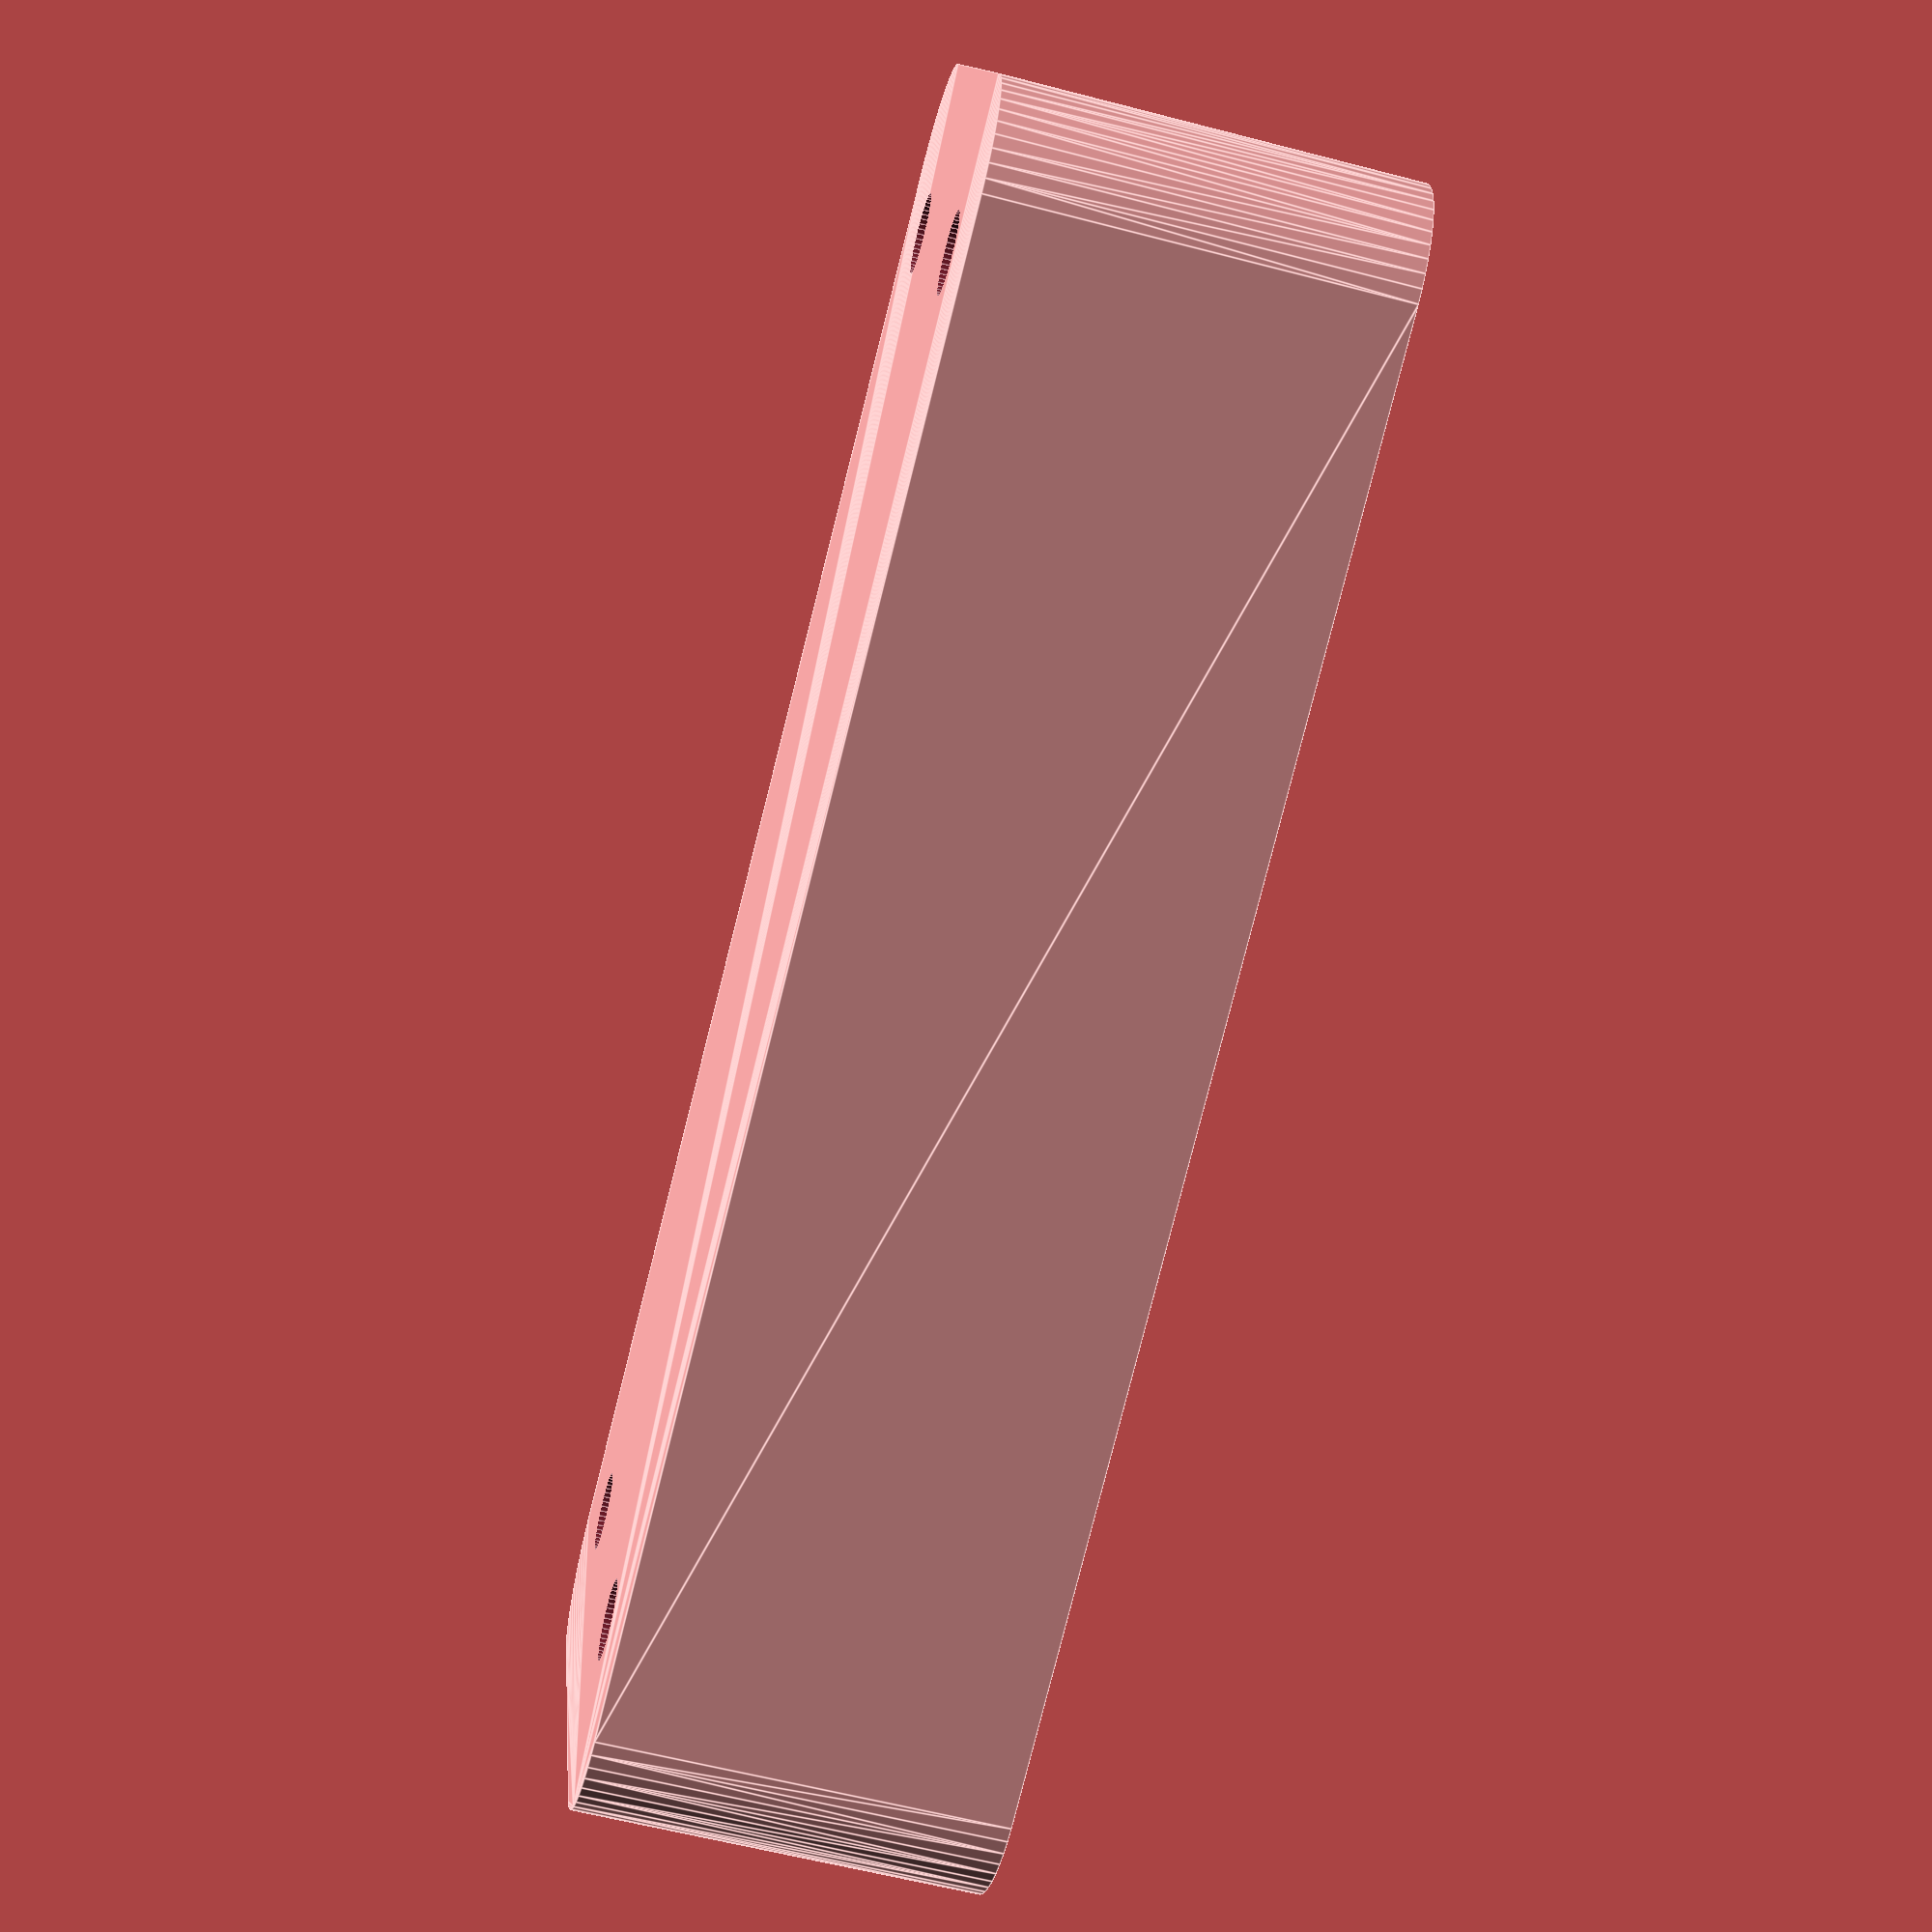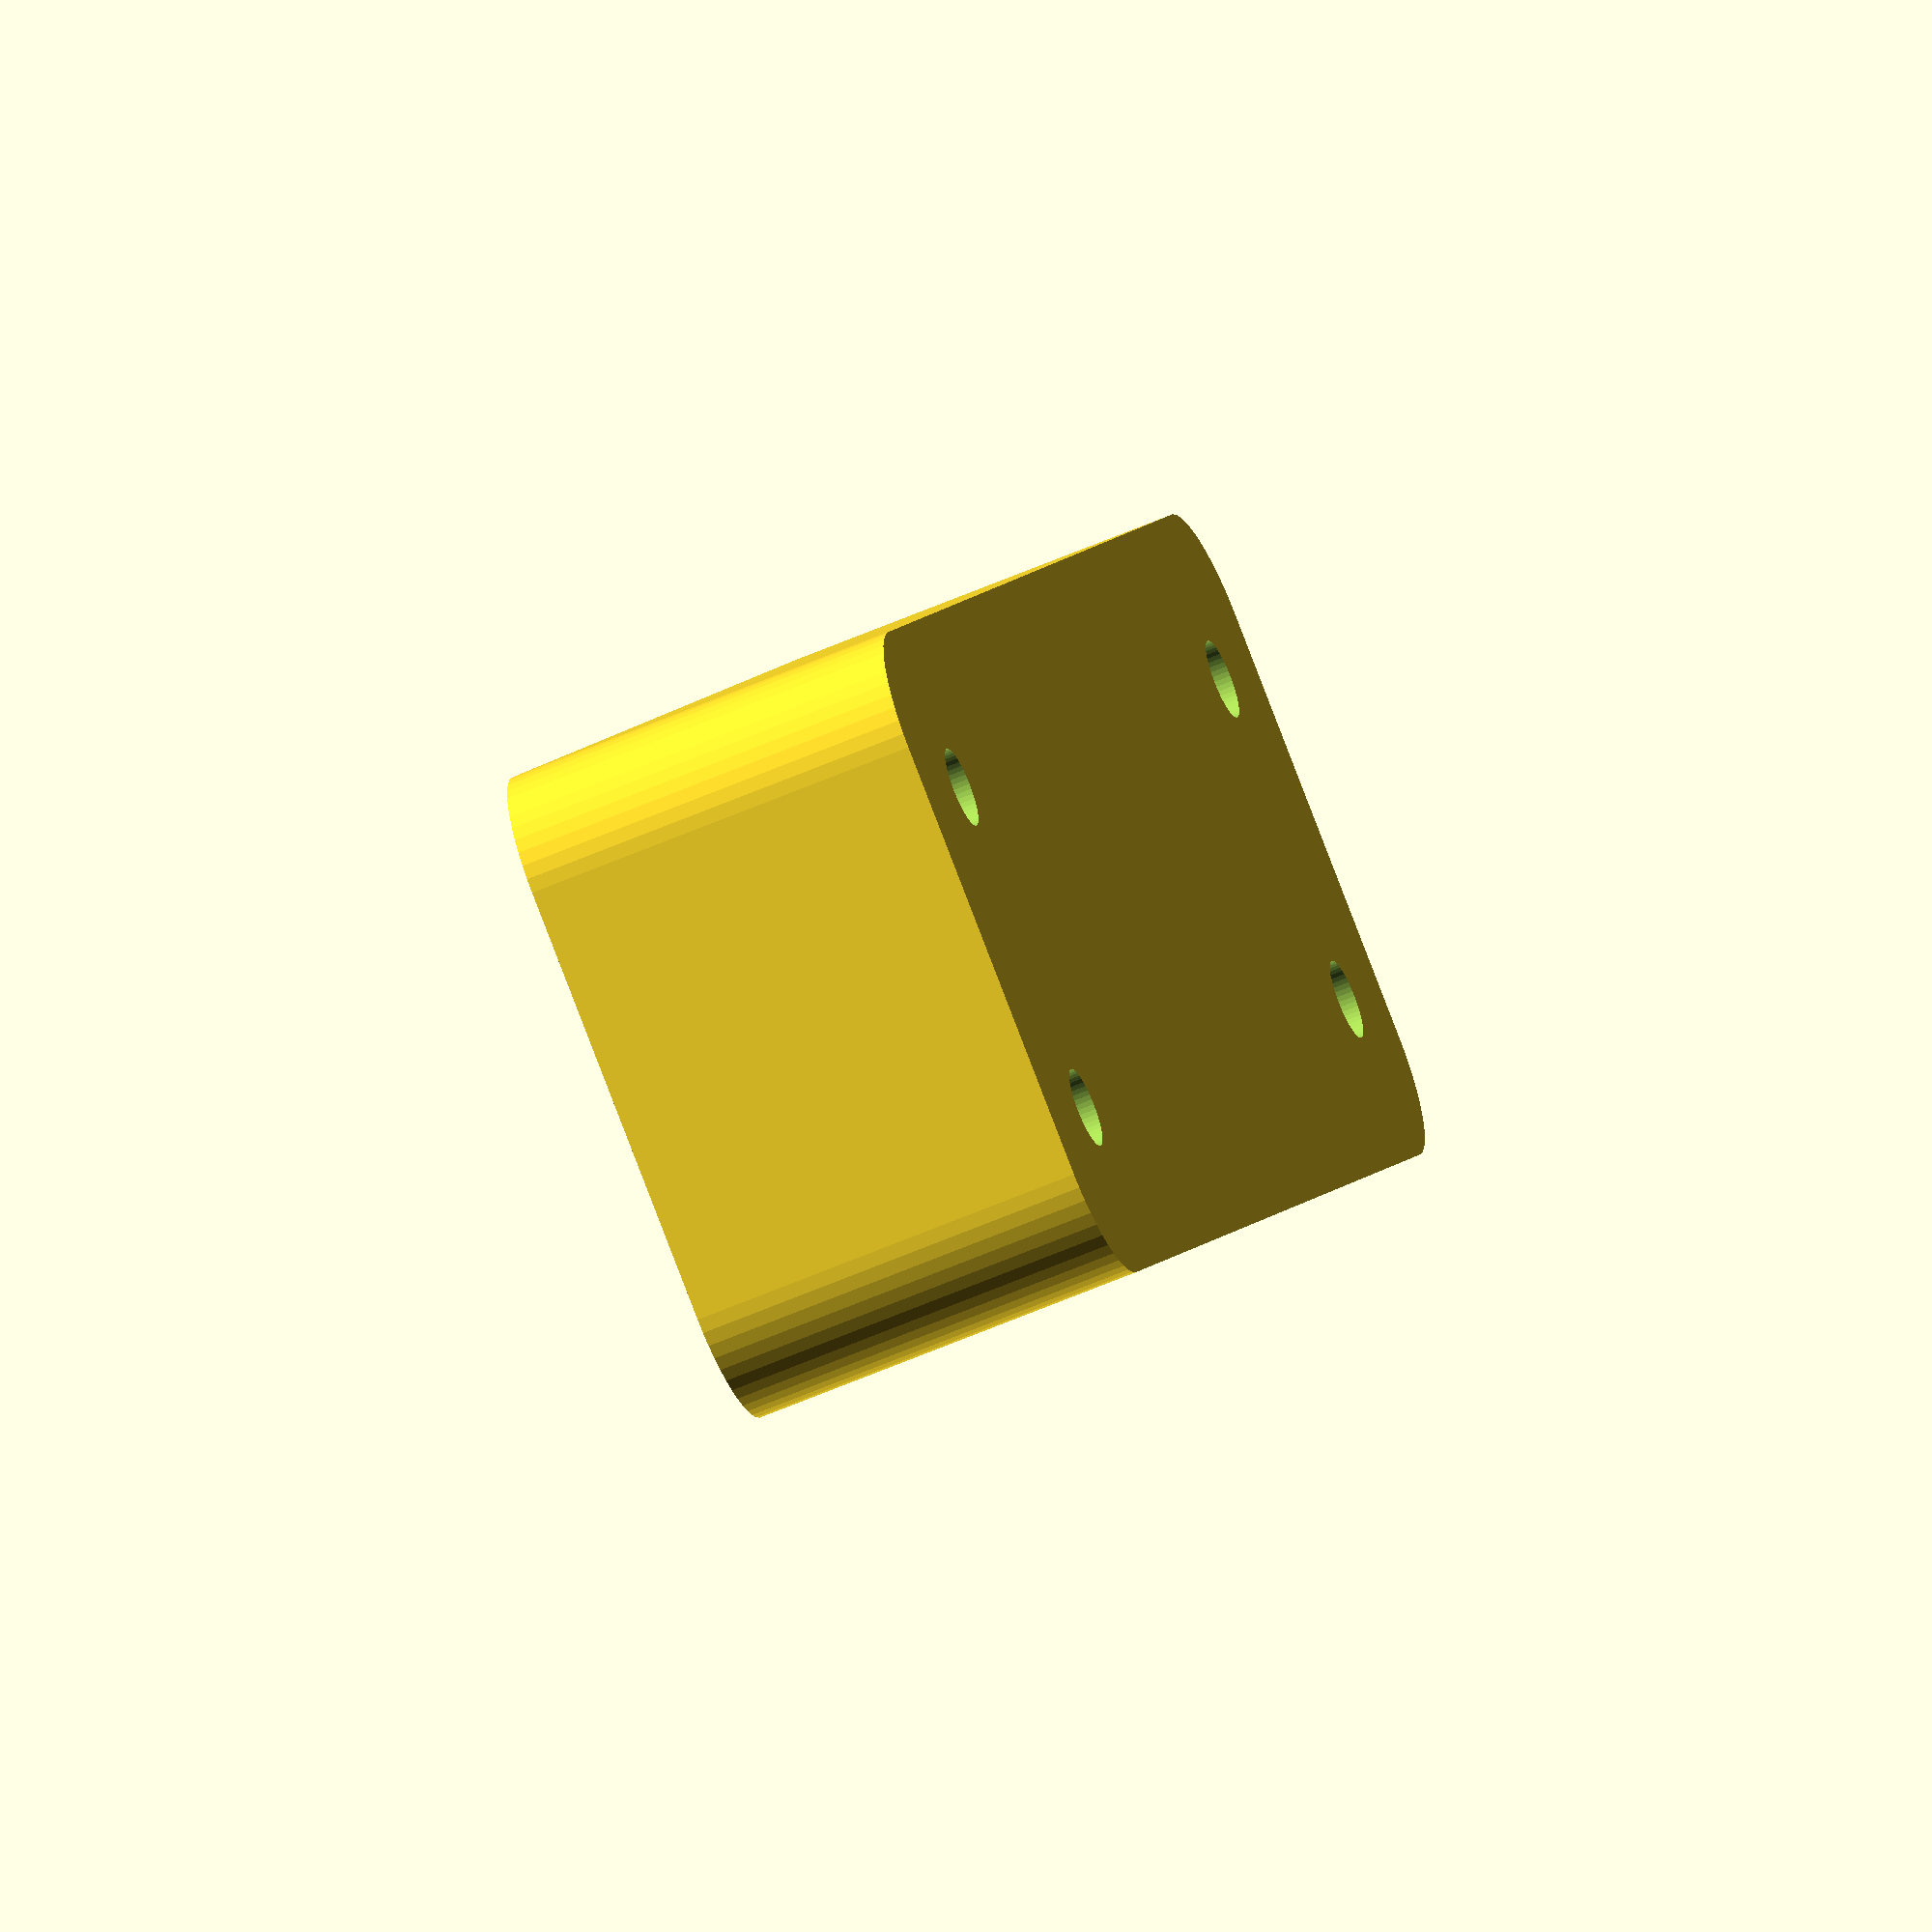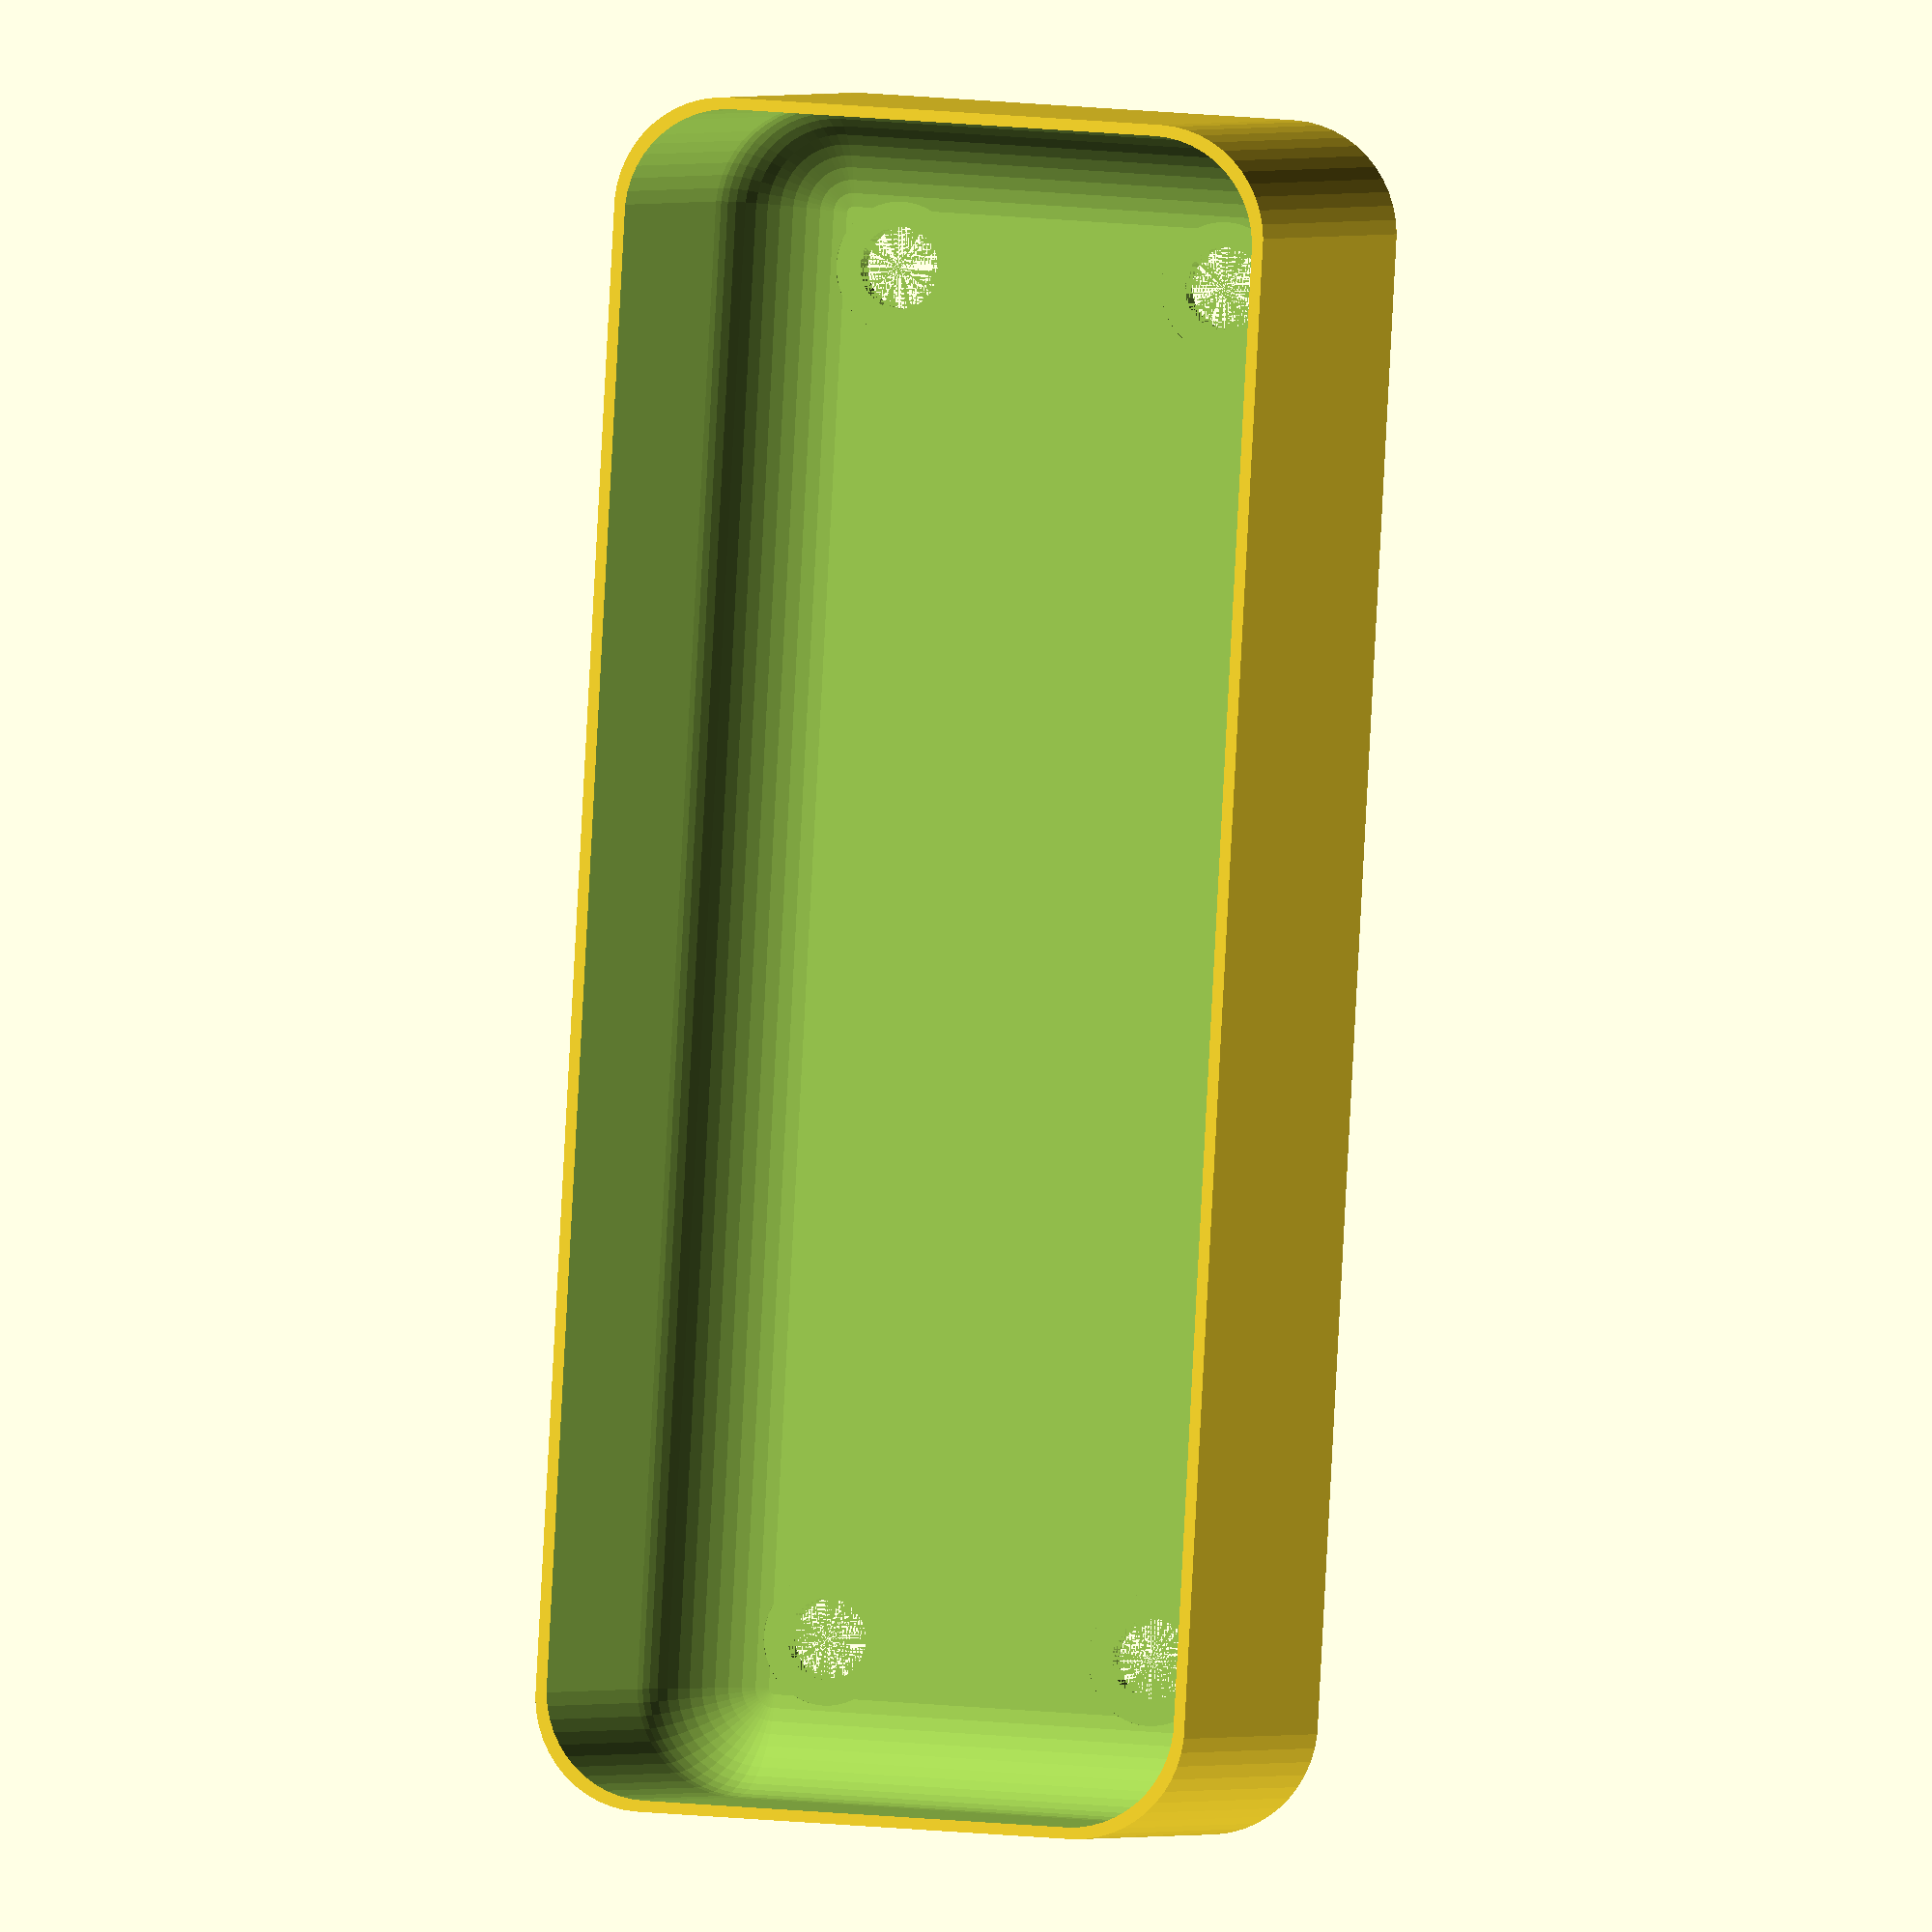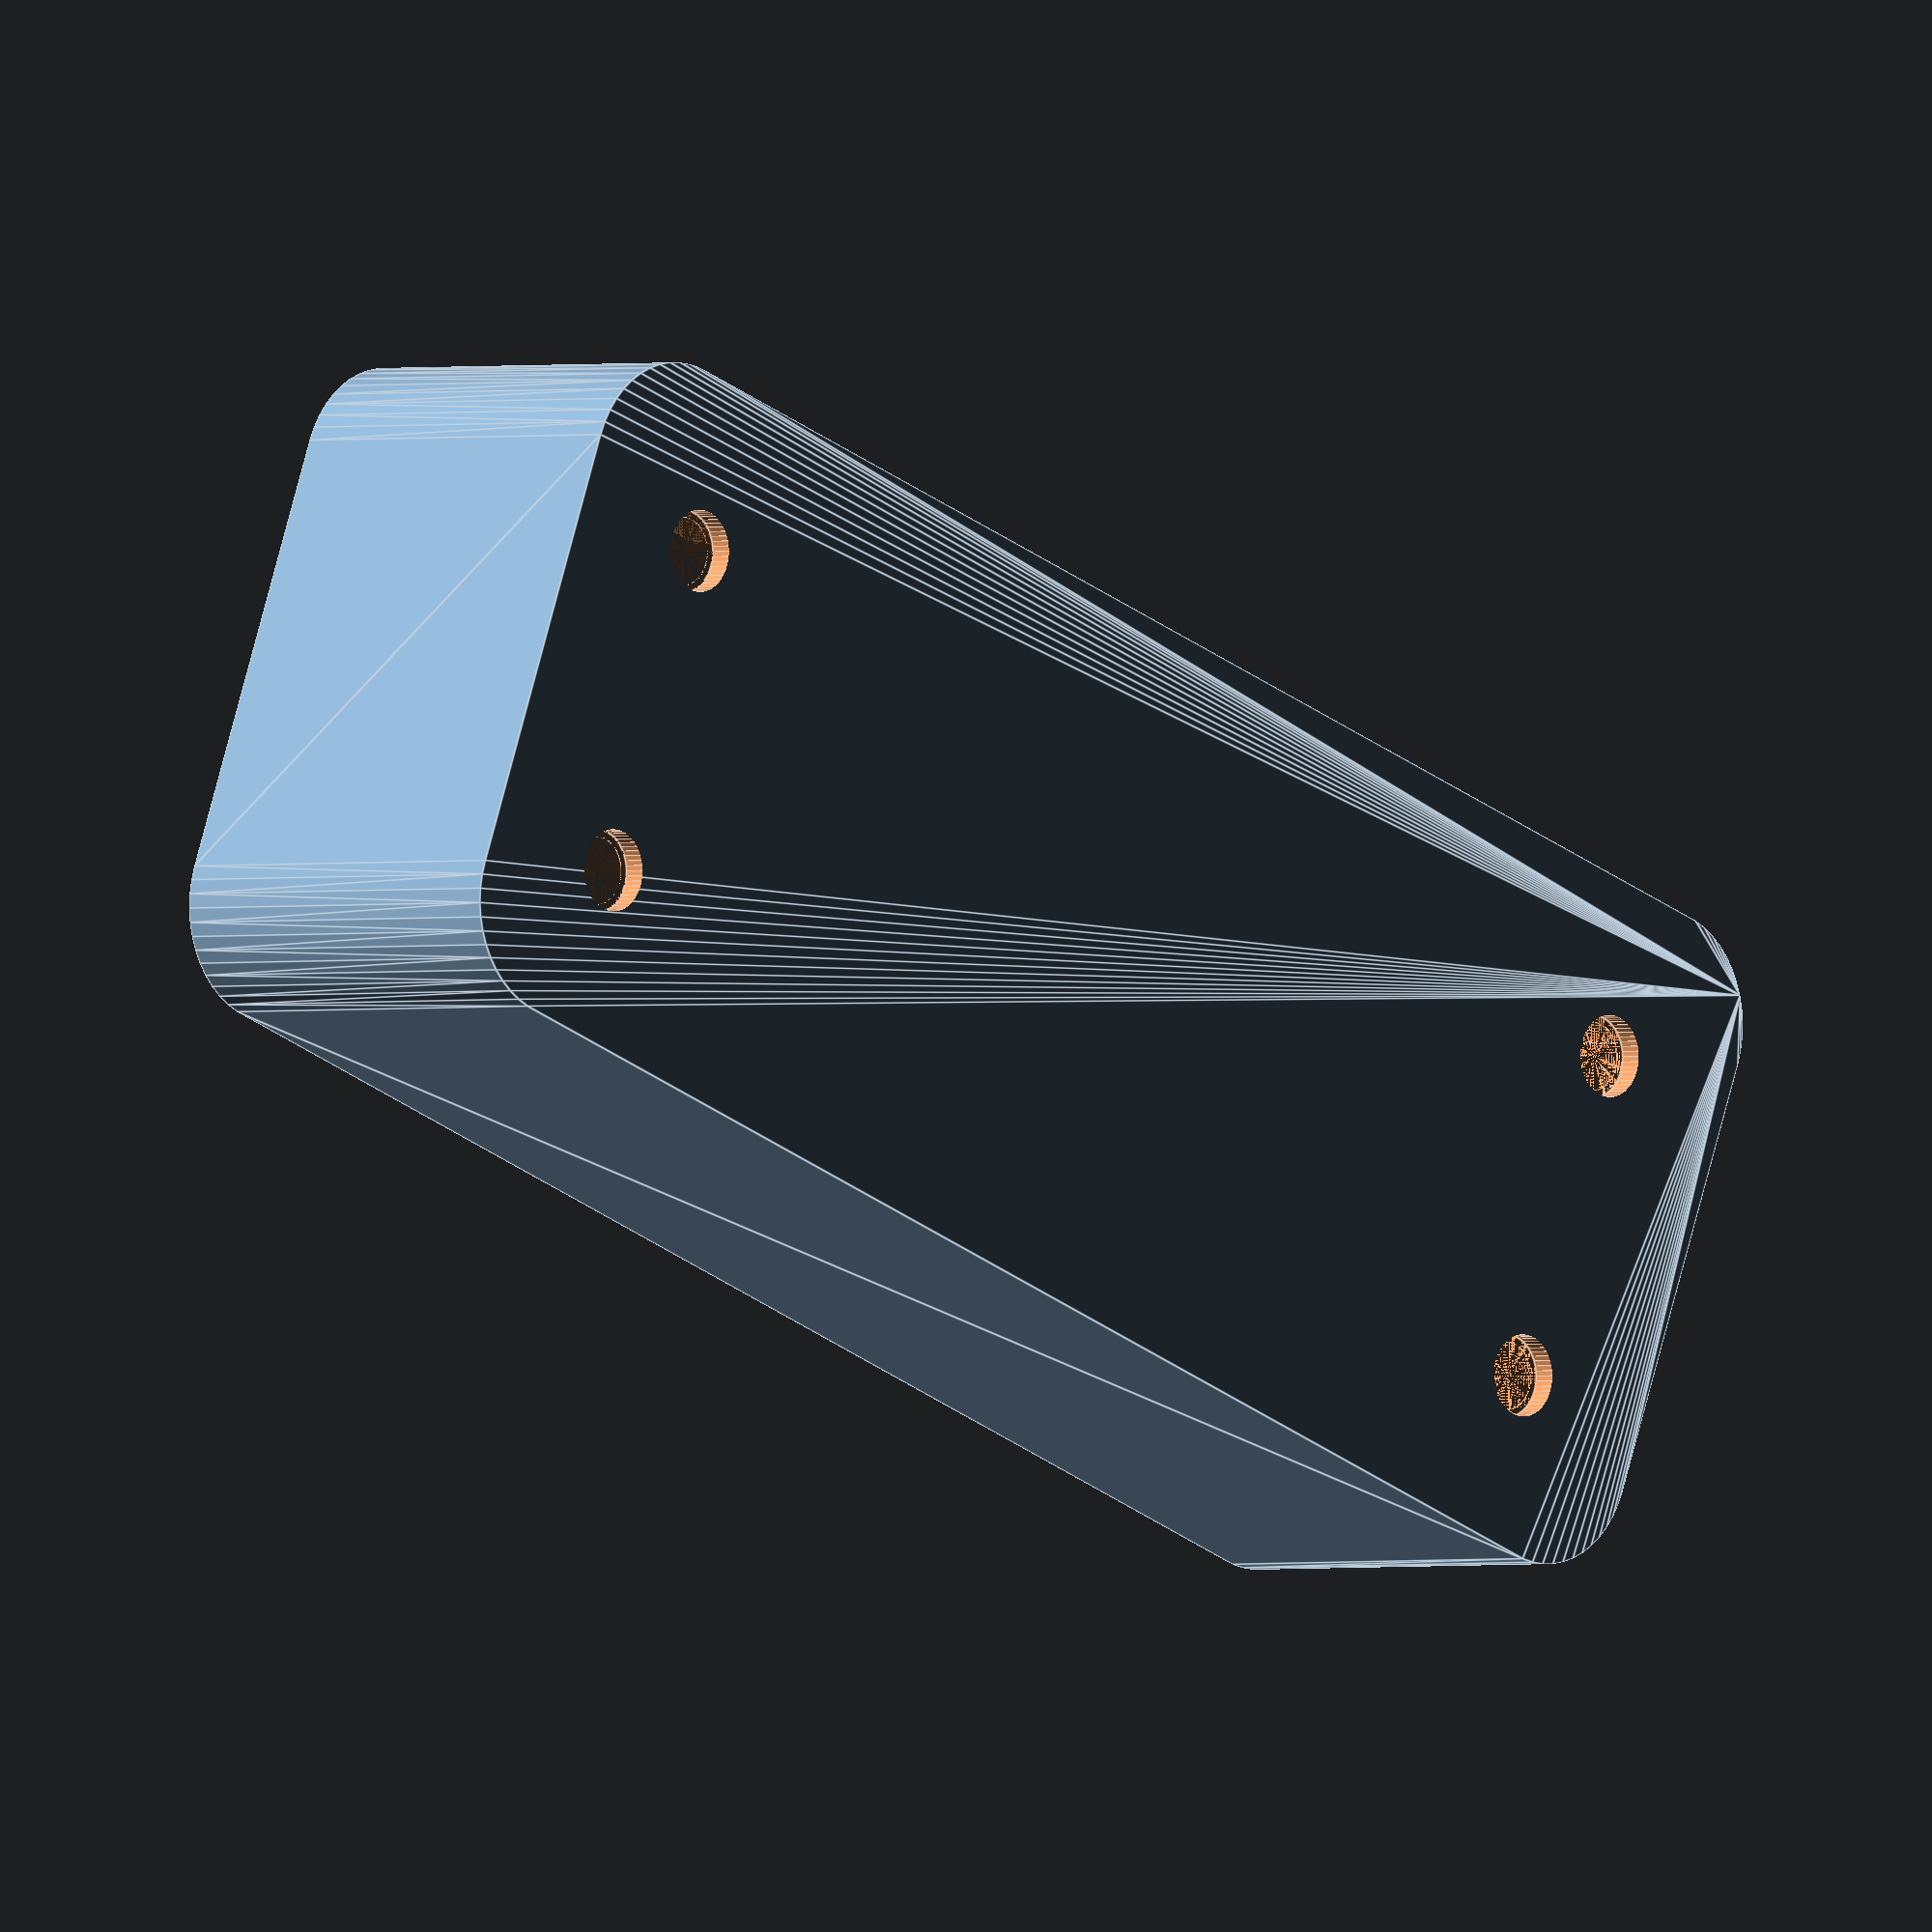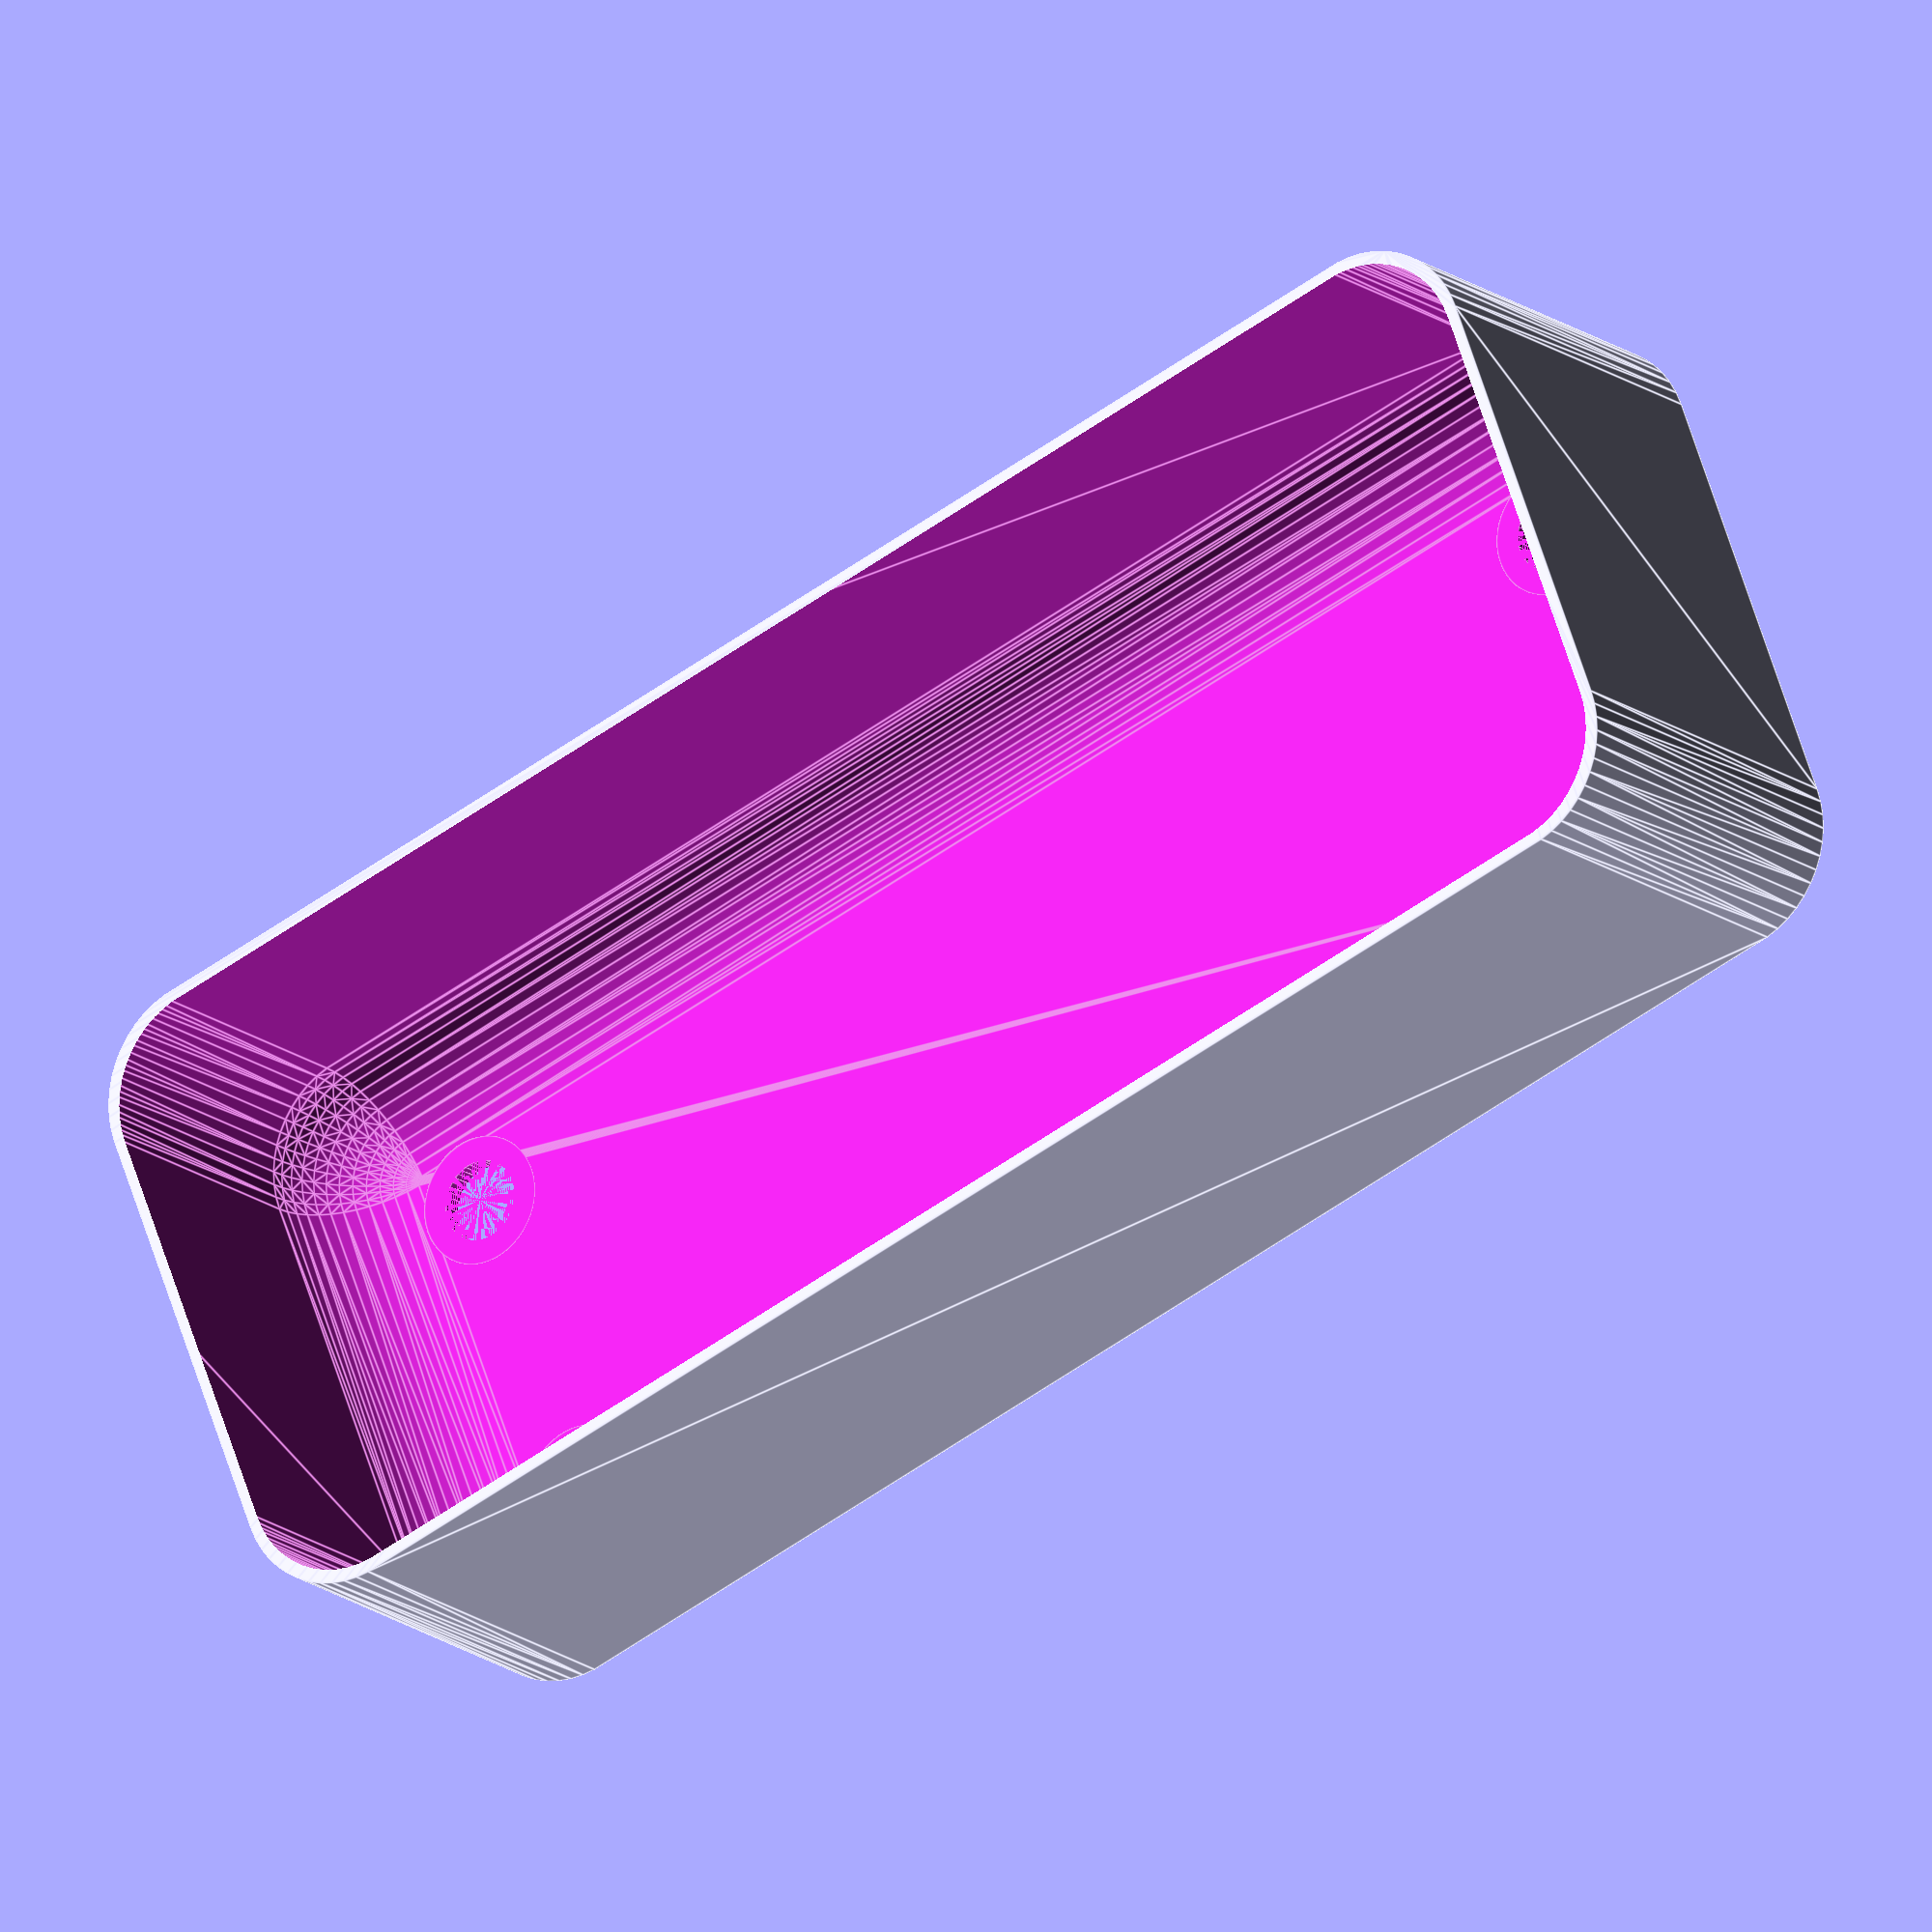
<openscad>
$fn = 50;


difference() {
	union() {
		hull() {
			translate(v = [-32.5000000000, 10.0000000000, 0]) {
				cylinder(h = 18, r = 5);
			}
			translate(v = [32.5000000000, 10.0000000000, 0]) {
				cylinder(h = 18, r = 5);
			}
			translate(v = [-32.5000000000, -10.0000000000, 0]) {
				cylinder(h = 18, r = 5);
			}
			translate(v = [32.5000000000, -10.0000000000, 0]) {
				cylinder(h = 18, r = 5);
			}
		}
	}
	union() {
		translate(v = [-30.0000000000, -7.5000000000, 1]) {
			rotate(a = [0, 0, 0]) {
				difference() {
					union() {
						translate(v = [0, 0, -10.0000000000]) {
							cylinder(h = 10, r = 1.5000000000);
						}
						translate(v = [0, 0, -10.0000000000]) {
							cylinder(h = 10, r = 1.8000000000);
						}
						cylinder(h = 3, r = 2.9000000000);
						translate(v = [0, 0, -10.0000000000]) {
							cylinder(h = 10, r = 1.5000000000);
						}
					}
					union();
				}
			}
		}
		translate(v = [30.0000000000, -7.5000000000, 1]) {
			rotate(a = [0, 0, 0]) {
				difference() {
					union() {
						translate(v = [0, 0, -10.0000000000]) {
							cylinder(h = 10, r = 1.5000000000);
						}
						translate(v = [0, 0, -10.0000000000]) {
							cylinder(h = 10, r = 1.8000000000);
						}
						cylinder(h = 3, r = 2.9000000000);
						translate(v = [0, 0, -10.0000000000]) {
							cylinder(h = 10, r = 1.5000000000);
						}
					}
					union();
				}
			}
		}
		translate(v = [-30.0000000000, 7.5000000000, 1]) {
			rotate(a = [0, 0, 0]) {
				difference() {
					union() {
						translate(v = [0, 0, -10.0000000000]) {
							cylinder(h = 10, r = 1.5000000000);
						}
						translate(v = [0, 0, -10.0000000000]) {
							cylinder(h = 10, r = 1.8000000000);
						}
						cylinder(h = 3, r = 2.9000000000);
						translate(v = [0, 0, -10.0000000000]) {
							cylinder(h = 10, r = 1.5000000000);
						}
					}
					union();
				}
			}
		}
		translate(v = [30.0000000000, 7.5000000000, 1]) {
			rotate(a = [0, 0, 0]) {
				difference() {
					union() {
						translate(v = [0, 0, -10.0000000000]) {
							cylinder(h = 10, r = 1.5000000000);
						}
						translate(v = [0, 0, -10.0000000000]) {
							cylinder(h = 10, r = 1.8000000000);
						}
						cylinder(h = 3, r = 2.9000000000);
						translate(v = [0, 0, -10.0000000000]) {
							cylinder(h = 10, r = 1.5000000000);
						}
					}
					union();
				}
			}
		}
		translate(v = [0, 0, 1]) {
			hull() {
				union() {
					translate(v = [-32.2500000000, 9.7500000000, 4.7500000000]) {
						cylinder(h = 28.5000000000, r = 4.7500000000);
					}
					translate(v = [-32.2500000000, 9.7500000000, 4.7500000000]) {
						sphere(r = 4.7500000000);
					}
					translate(v = [-32.2500000000, 9.7500000000, 33.2500000000]) {
						sphere(r = 4.7500000000);
					}
				}
				union() {
					translate(v = [32.2500000000, 9.7500000000, 4.7500000000]) {
						cylinder(h = 28.5000000000, r = 4.7500000000);
					}
					translate(v = [32.2500000000, 9.7500000000, 4.7500000000]) {
						sphere(r = 4.7500000000);
					}
					translate(v = [32.2500000000, 9.7500000000, 33.2500000000]) {
						sphere(r = 4.7500000000);
					}
				}
				union() {
					translate(v = [-32.2500000000, -9.7500000000, 4.7500000000]) {
						cylinder(h = 28.5000000000, r = 4.7500000000);
					}
					translate(v = [-32.2500000000, -9.7500000000, 4.7500000000]) {
						sphere(r = 4.7500000000);
					}
					translate(v = [-32.2500000000, -9.7500000000, 33.2500000000]) {
						sphere(r = 4.7500000000);
					}
				}
				union() {
					translate(v = [32.2500000000, -9.7500000000, 4.7500000000]) {
						cylinder(h = 28.5000000000, r = 4.7500000000);
					}
					translate(v = [32.2500000000, -9.7500000000, 4.7500000000]) {
						sphere(r = 4.7500000000);
					}
					translate(v = [32.2500000000, -9.7500000000, 33.2500000000]) {
						sphere(r = 4.7500000000);
					}
				}
			}
		}
	}
}
</openscad>
<views>
elev=240.0 azim=199.0 roll=285.0 proj=p view=edges
elev=239.8 azim=62.3 roll=65.9 proj=o view=wireframe
elev=359.3 azim=273.2 roll=18.9 proj=o view=wireframe
elev=1.1 azim=159.2 roll=135.1 proj=o view=edges
elev=196.6 azim=159.2 roll=146.6 proj=o view=edges
</views>
